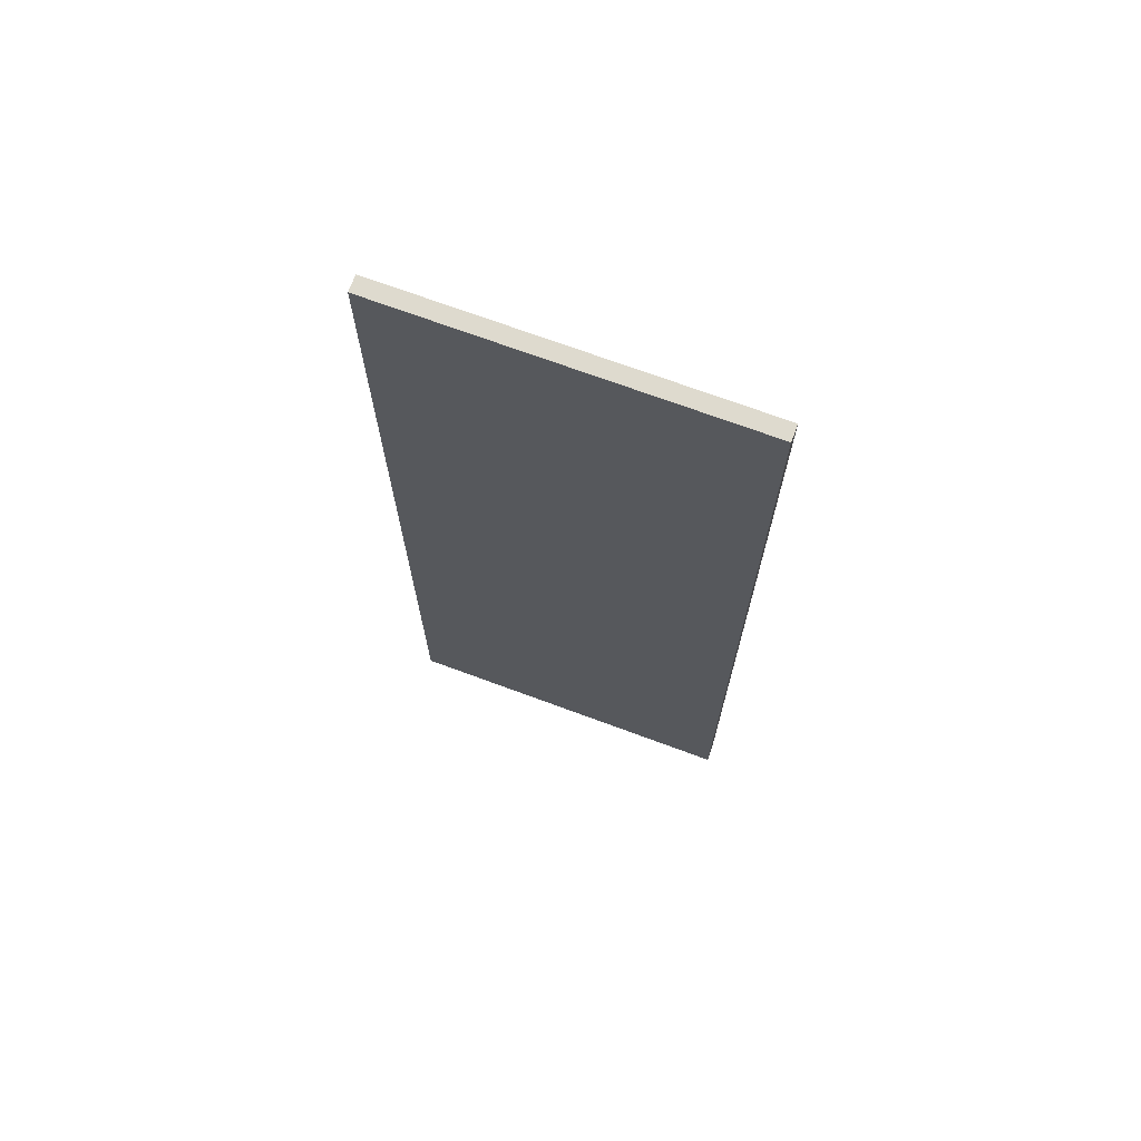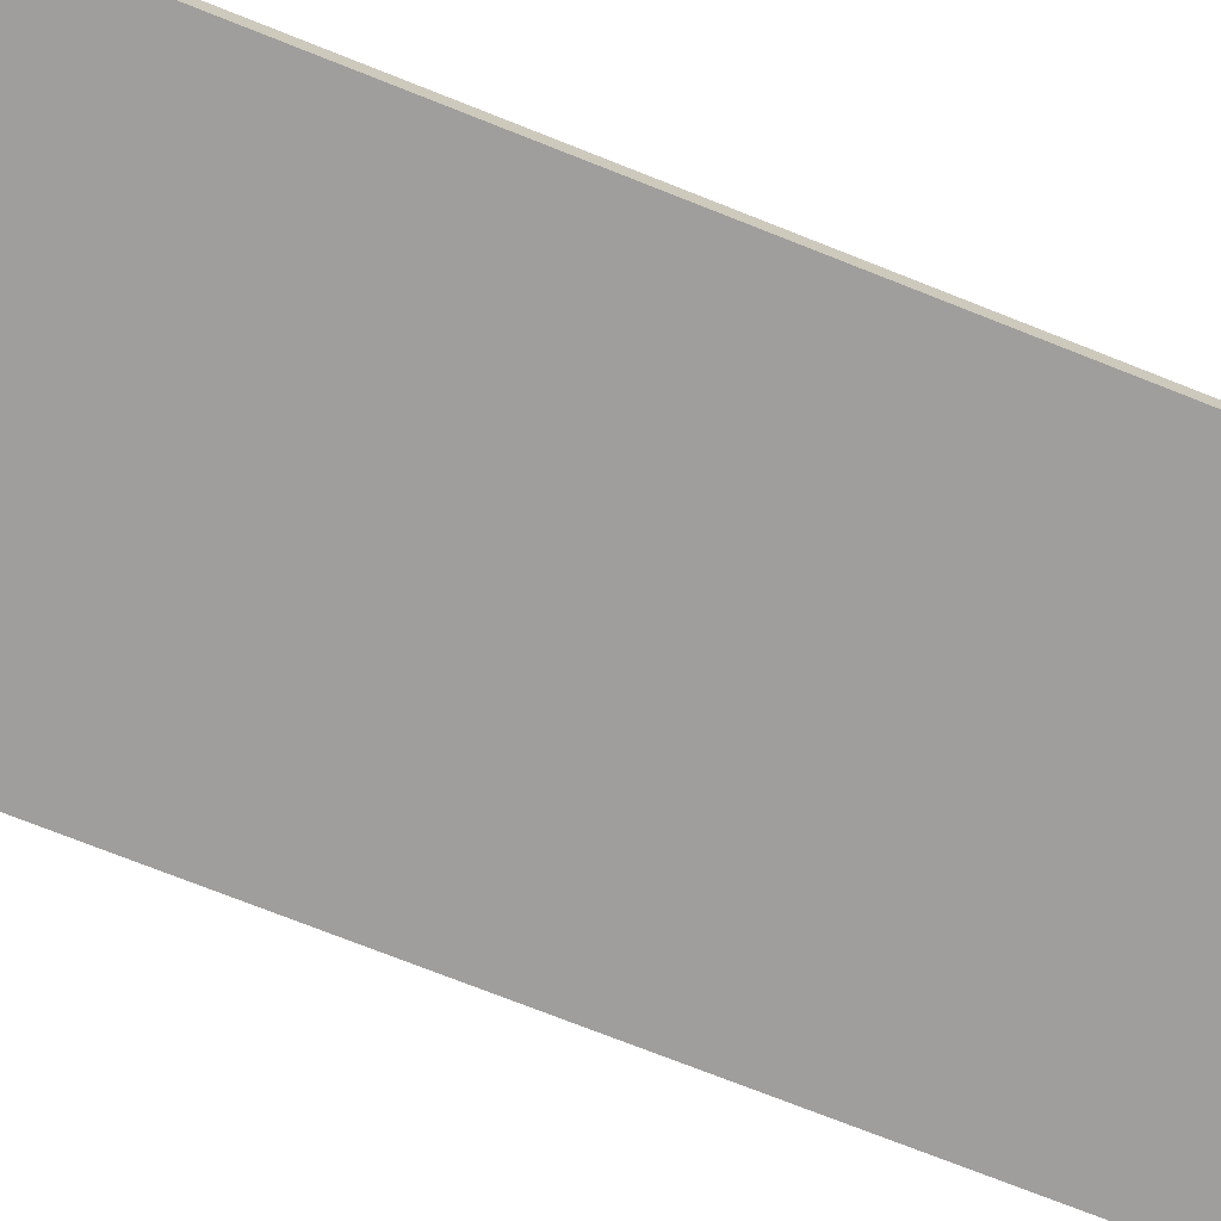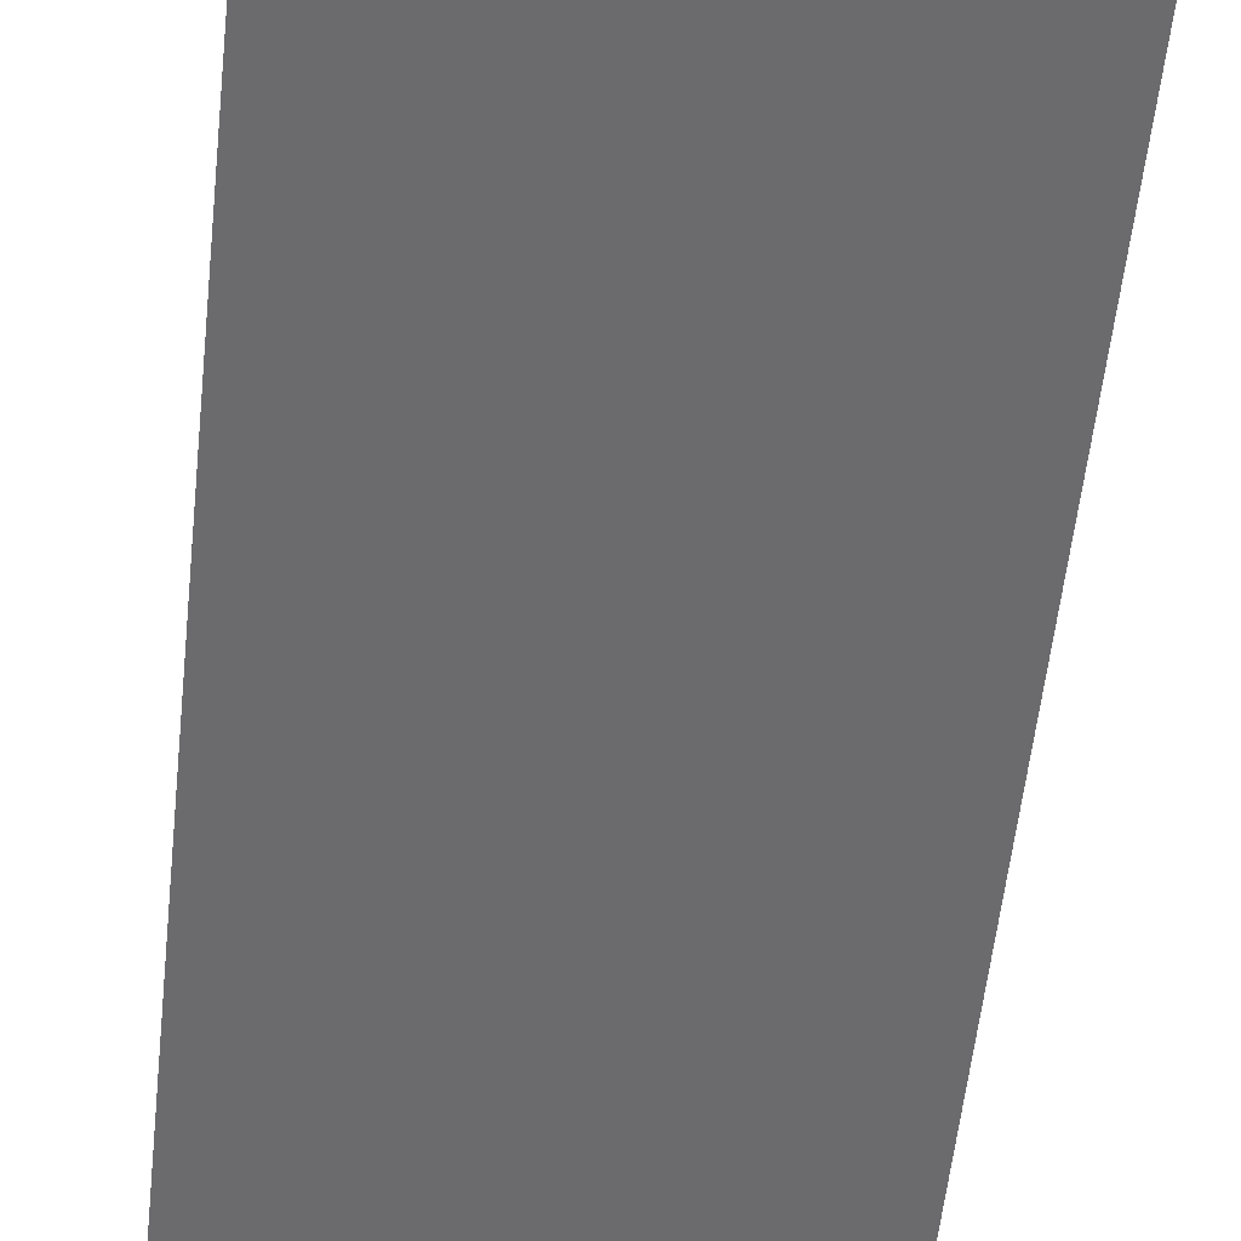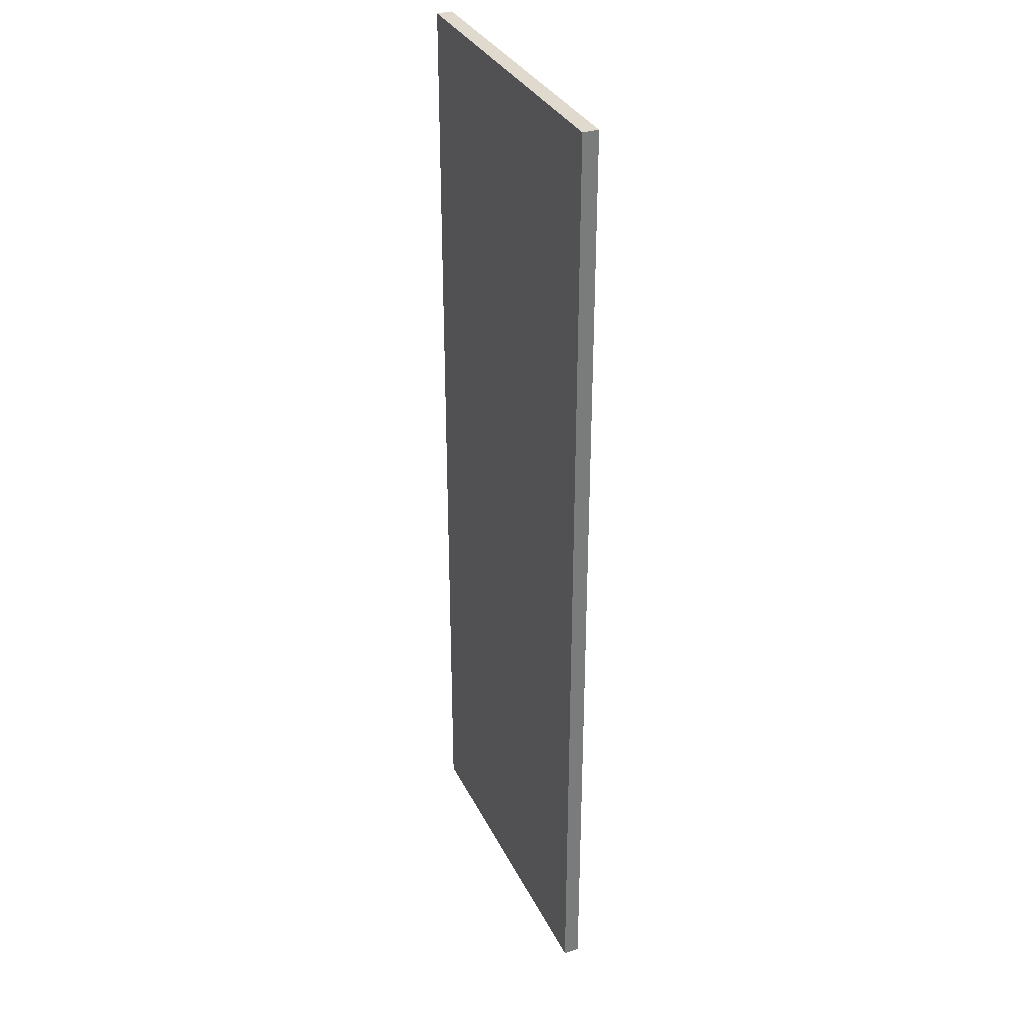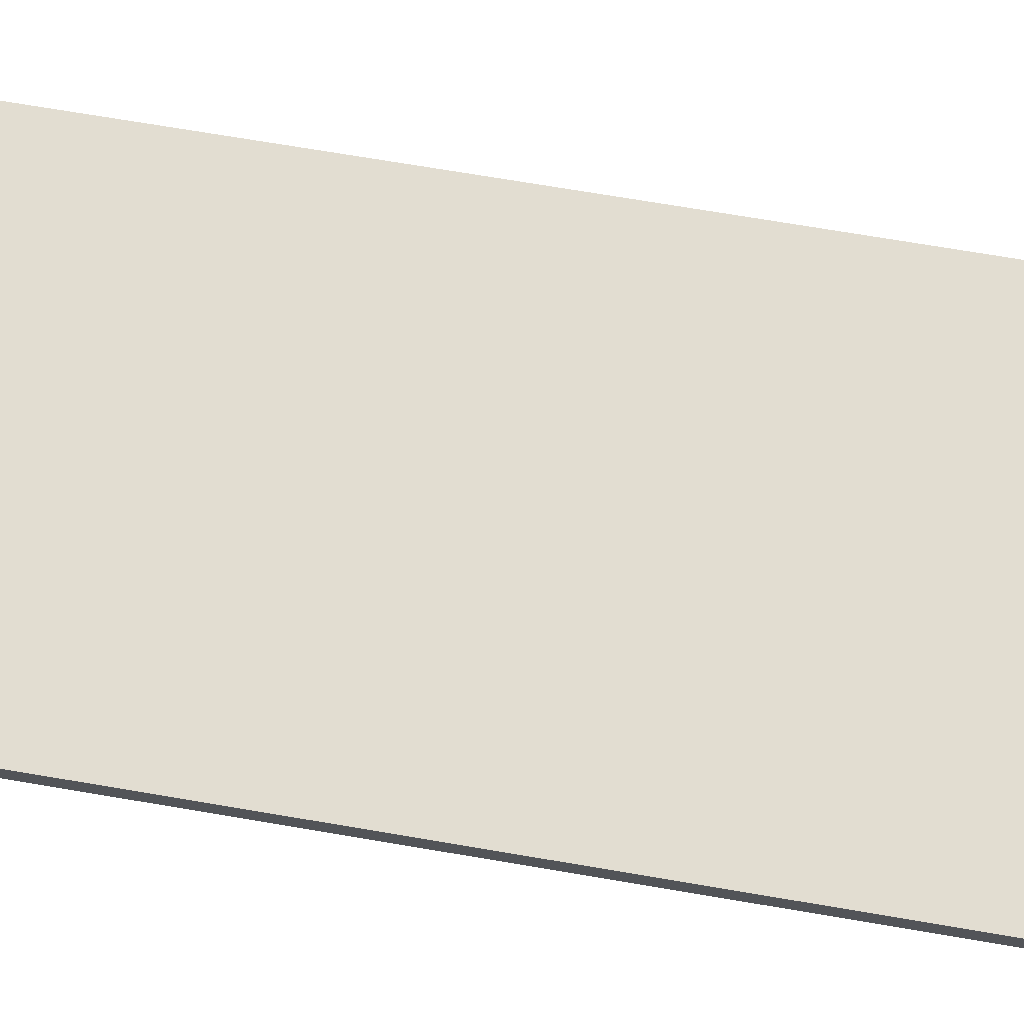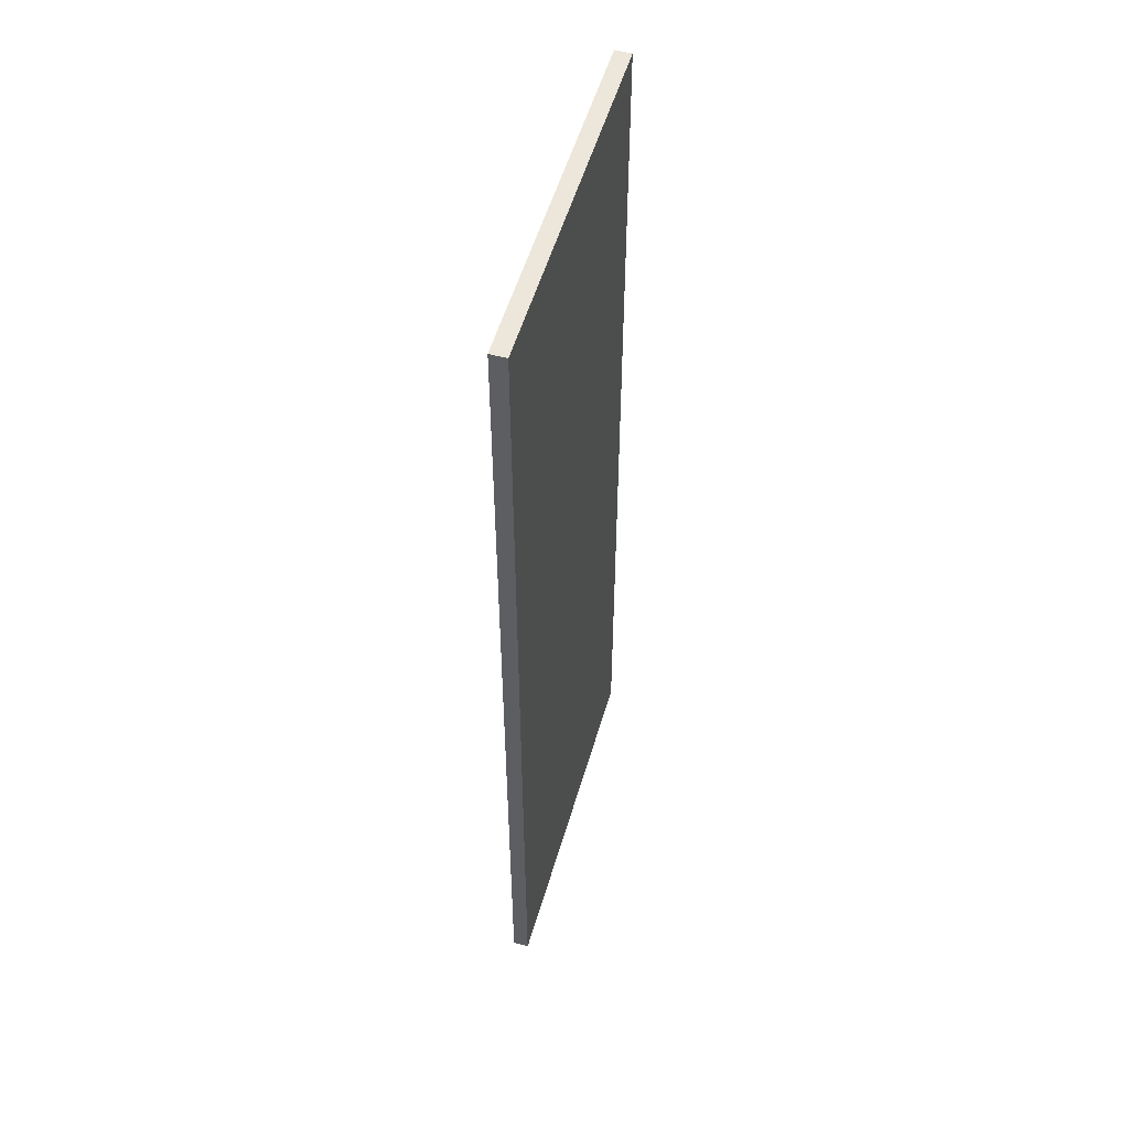
<metadata>
{"format":"obj","ext":"obj","renderer":"f3d","projection":"perspective","resolution":1024,"background":"white","views":[{"elev":71.3,"azim":20.3,"up":"+Y"},{"elev":-71.0,"azim":68.1,"up":"+Z"},{"elev":-53.5,"azim":-5.9,"up":"+Z"},{"elev":32.7,"azim":67.2,"up":"+Y"},{"elev":68.5,"azim":-80.2,"up":"+Z"},{"elev":54.1,"azim":106.2,"up":"+Y"}]}
</metadata>
<code>
o Tuere_Cube.001
v 0.01066 0.1203 0.4
v 0.01066 1.358 0.4
v 0.01066 0.1203 0.38
v 0.01066 1.358 0.38
v 0.4498 0.1203 0.4
v 0.4498 1.358 0.4
v 0.4498 0.1203 0.38
v 0.4498 1.358 0.38
f 2 3 1
f 4 7 3
f 8 5 7
f 6 1 5
f 7 1 3
f 4 6 8
f 2 4 3
f 4 8 7
f 8 6 5
f 6 2 1
f 7 5 1
f 4 2 6

</code>
